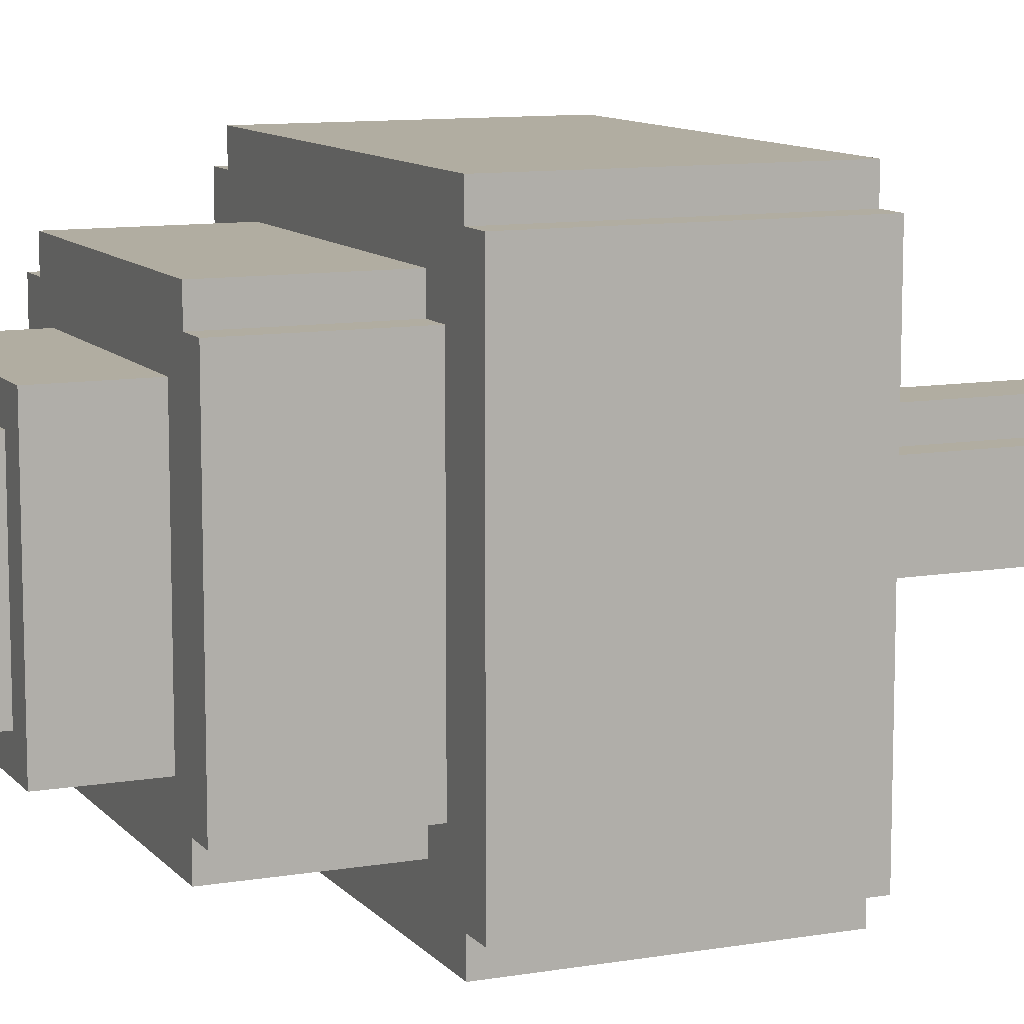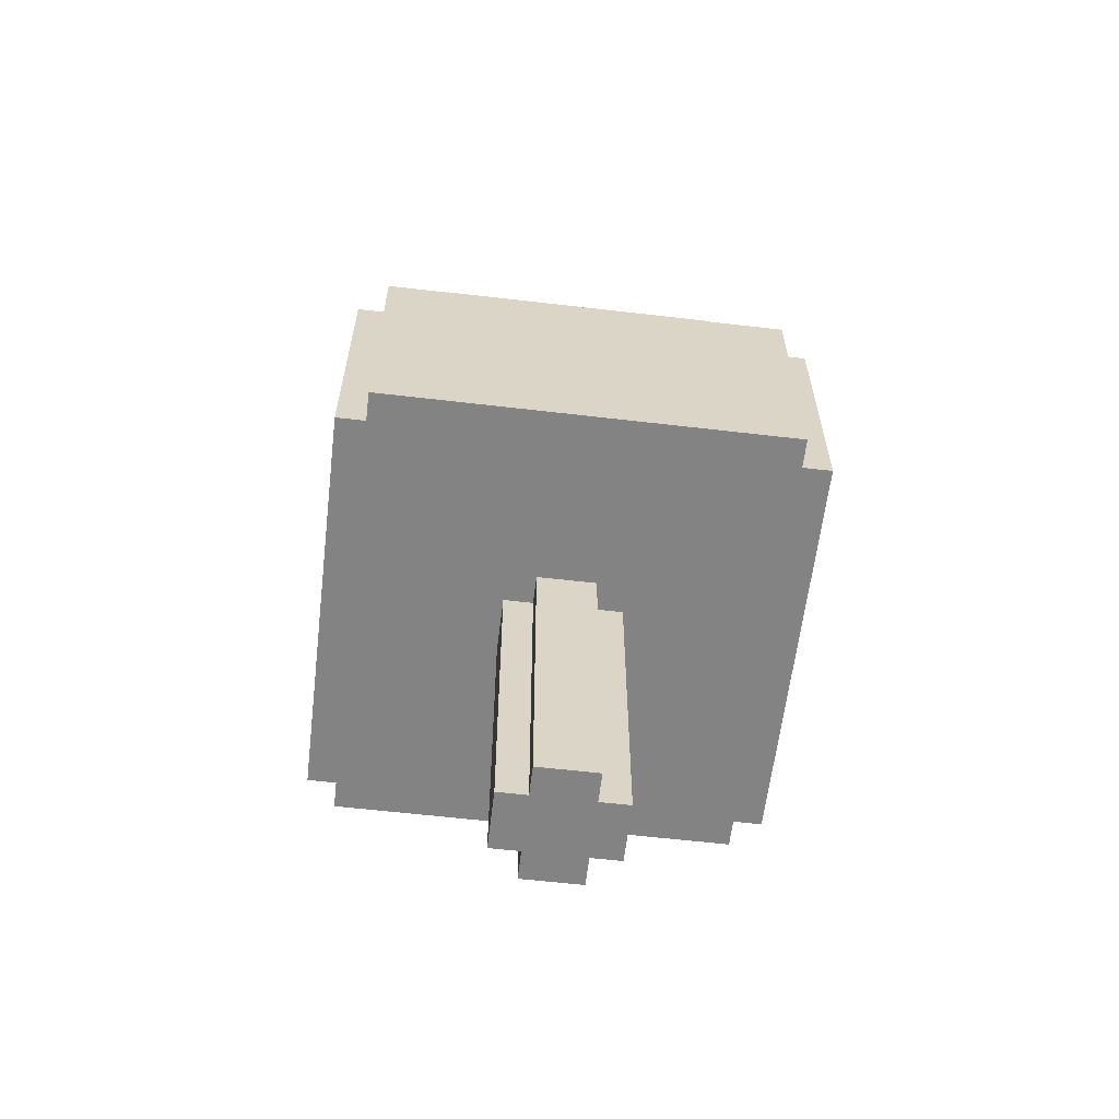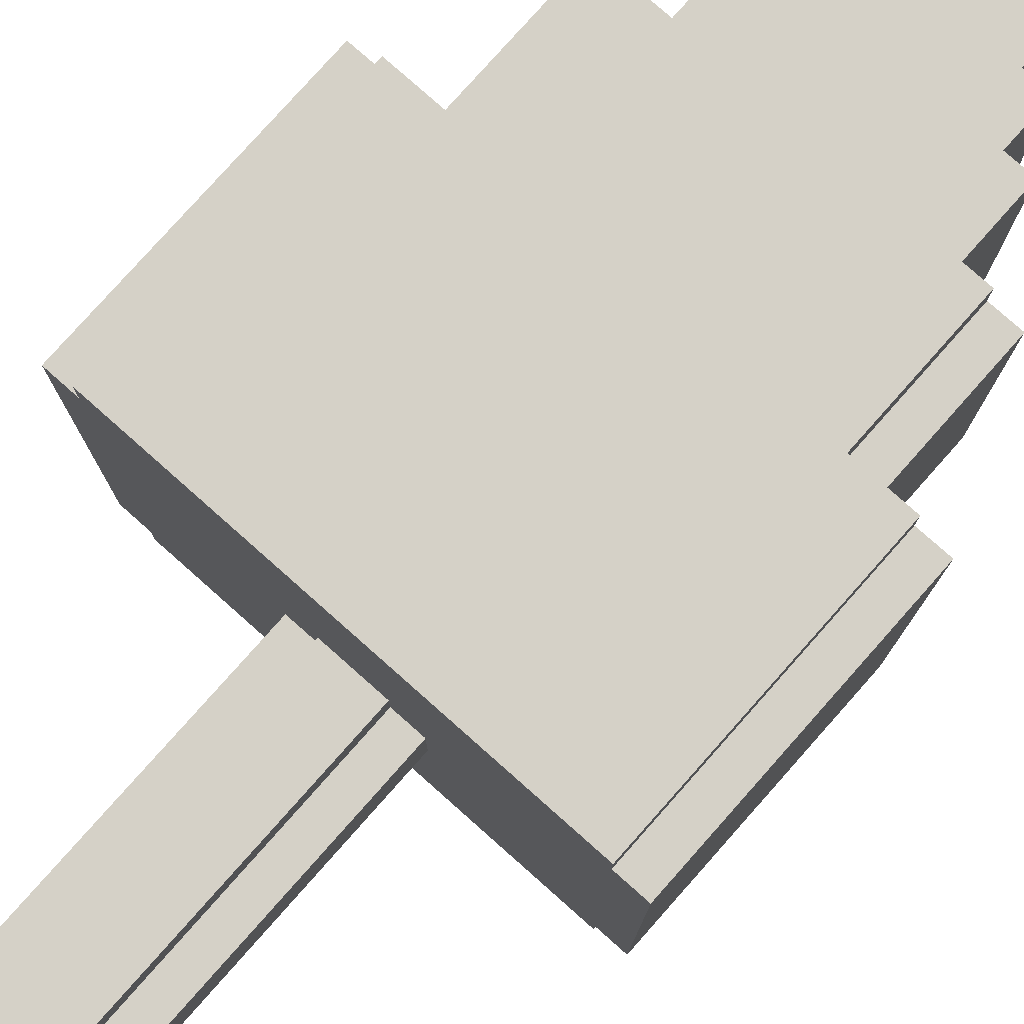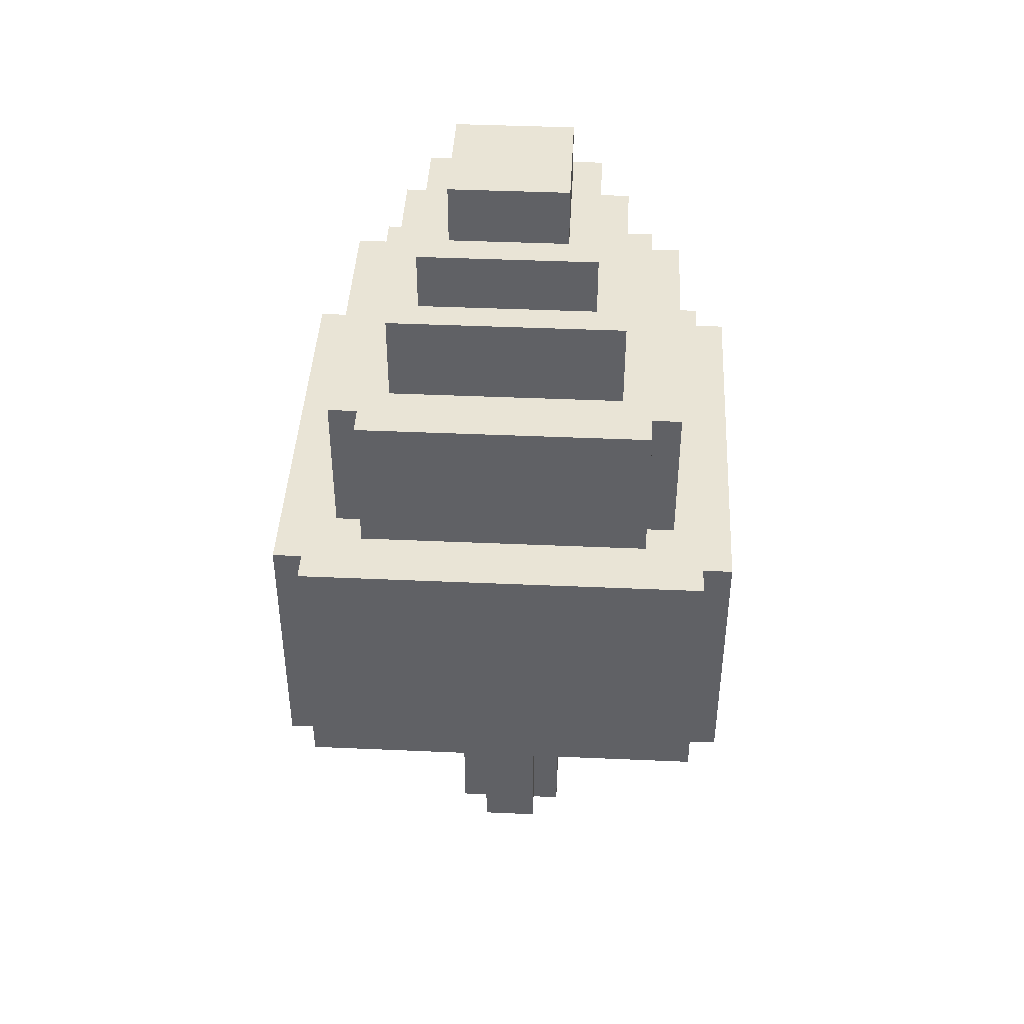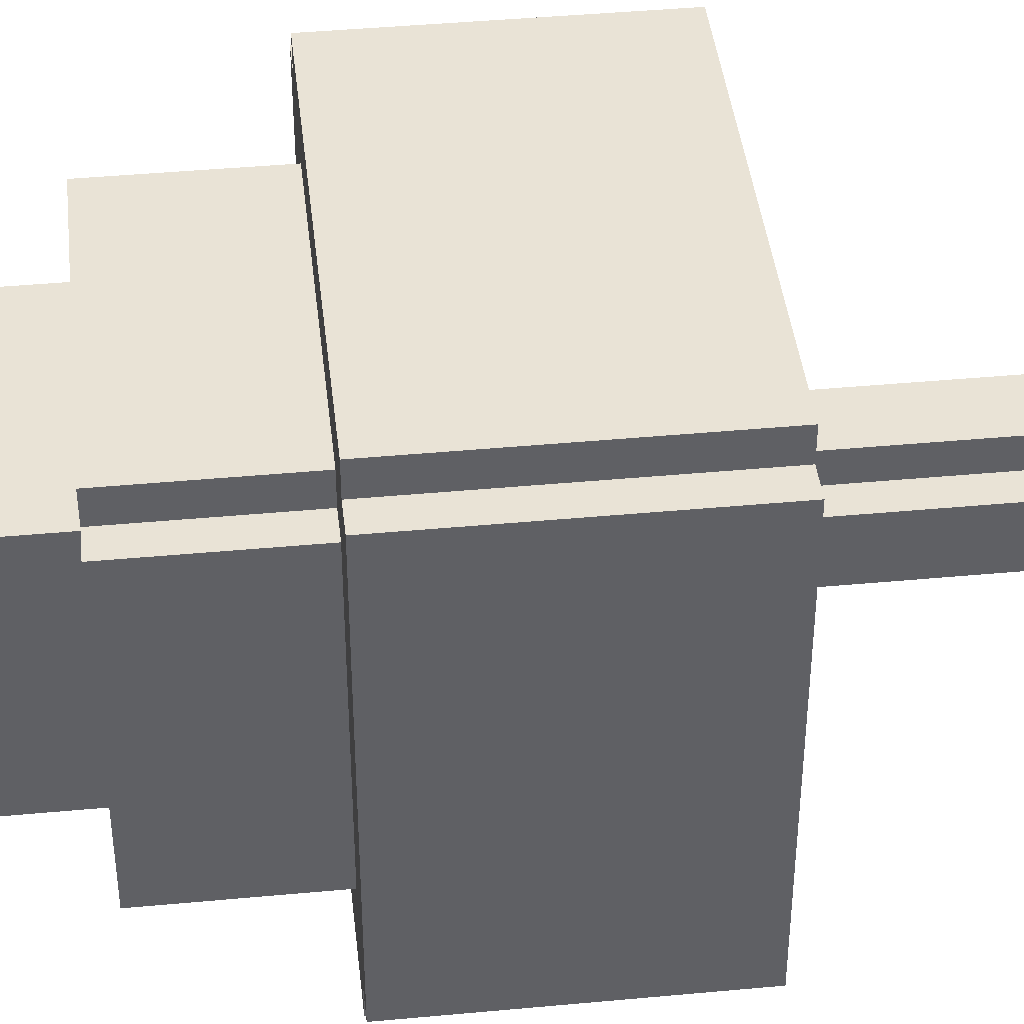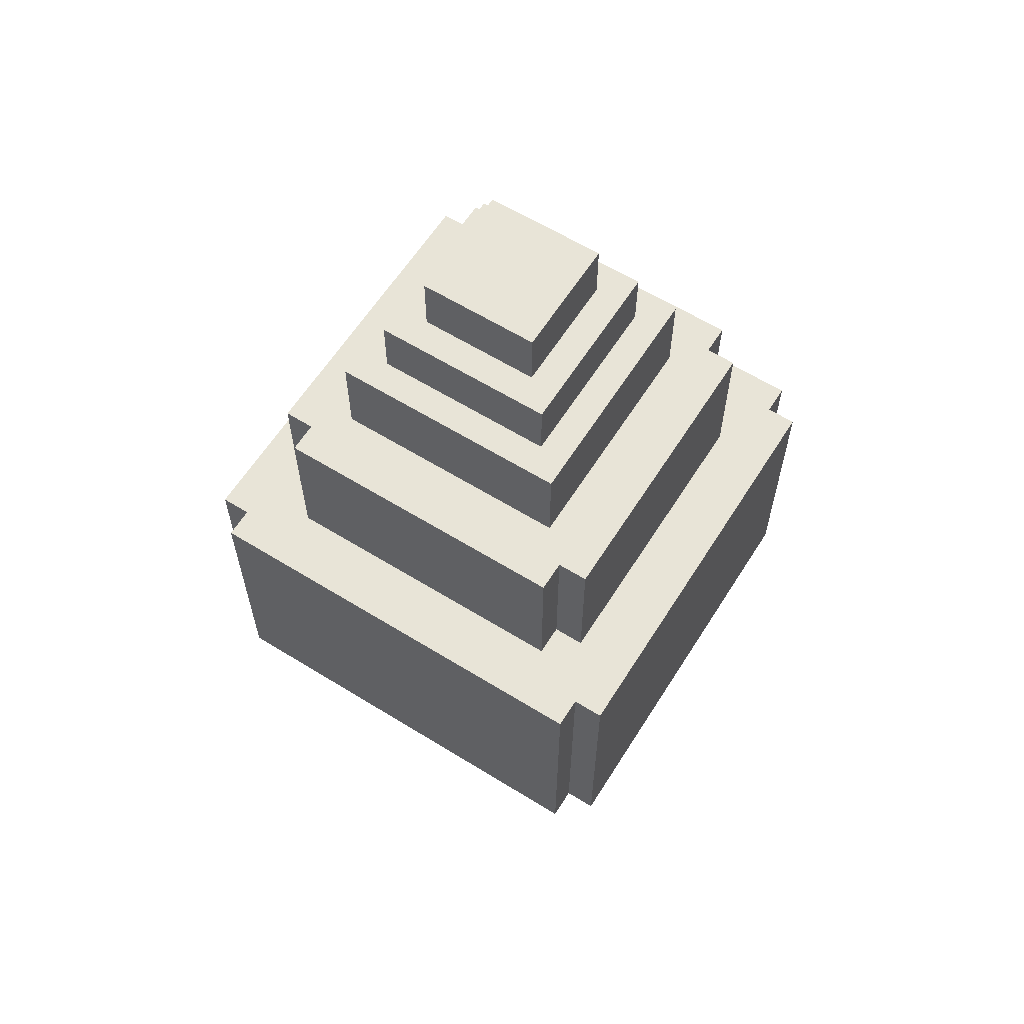
<metadata>
{"format":"obj","ext":"obj","renderer":"f3d","projection":"perspective","resolution":1024,"background":"white","views":[{"elev":10.4,"azim":-113.3,"up":"+Z"},{"elev":-61.1,"azim":-6.8,"up":"+Y"},{"elev":78.8,"azim":41.6,"up":"+Z"},{"elev":42.6,"azim":93.0,"up":"+Y"},{"elev":42.1,"azim":-96.4,"up":"+Z"},{"elev":61.4,"azim":-57.8,"up":"+Y"}]}
</metadata>
<code>
o
v -0.8 1.1 0.7
v -0.8 1.1 -0.7
v -0.8 2 0.7
v -0.8 2 -0.7
v -0.7 1.1 0.8
v -0.7 1.1 0.7
v -0.7 1.1 -0.7
v -0.7 1.1 -0.8
v -0.7 2 0.8
v -0.7 2 0.7
v -0.7 2 -0.7
v -0.7 2 -0.8
v -0.6 2 0.5
v -0.6 2 -0.5
v -0.6 2.5 0.5
v -0.6 2.5 -0.5
v -0.5 2 0.6
v -0.5 2 0.5
v -0.5 2 -0.5
v -0.5 2 -0.6
v -0.5 2.5 0.6
v -0.5 2.5 0.5
v -0.5 2.5 -0.5
v -0.5 2.5 -0.6
v -0.4 2.5 0.4
v -0.4 2.5 -0.4
v -0.4 2.8 0.4
v -0.4 2.8 -0.4
v -0.3 2.8 0.3
v -0.3 2.8 -0.3
v -0.3 3 0.3
v -0.3 3 -0.3
v -0.2 0 0.1
v -0.2 0 -0.1
v -0.2 1.1 0.1
v -0.2 1.1 -0.1
v -0.2 3 0.2
v -0.2 3 -0.2
v -0.2 3.2 0.2
v -0.2 3.2 -0.2
v -0.1 0 0.2
v -0.1 0 0.1
v -0.1 0 -0.1
v -0.1 0 -0.2
v -0.1 1.1 0.2
v -0.1 1.1 0.1
v -0.1 1.1 -0.1
v -0.1 1.1 -0.2
v 0.1 0 0.2
v 0.1 0 0.1
v 0.1 0 -0.1
v 0.1 0 -0.2
v 0.1 1.1 0.2
v 0.1 1.1 0.1
v 0.1 1.1 -0.1
v 0.1 1.1 -0.2
v 0.2 0 0.1
v 0.2 0 -0.1
v 0.2 1.1 0.1
v 0.2 1.1 -0.1
v 0.2 3 0.2
v 0.2 3 -0.2
v 0.2 3.2 0.2
v 0.2 3.2 -0.2
v 0.3 2.8 0.3
v 0.3 2.8 -0.3
v 0.3 3 0.3
v 0.3 3 -0.3
v 0.4 2.5 0.4
v 0.4 2.5 -0.4
v 0.4 2.8 0.4
v 0.4 2.8 -0.4
v 0.5 2 0.6
v 0.5 2 0.5
v 0.5 2 -0.5
v 0.5 2 -0.6
v 0.5 2.5 0.6
v 0.5 2.5 0.5
v 0.5 2.5 -0.5
v 0.5 2.5 -0.6
v 0.6 2 0.5
v 0.6 2 -0.5
v 0.6 2.5 0.5
v 0.6 2.5 -0.5
v 0.7 1.1 0.8
v 0.7 1.1 0.7
v 0.7 1.1 -0.7
v 0.7 1.1 -0.8
v 0.7 2 0.8
v 0.7 2 0.7
v 0.7 2 -0.7
v 0.7 2 -0.8
v 0.8 1.1 0.7
v 0.8 1.1 -0.7
v 0.8 2 0.7
v 0.8 2 -0.7
v -0.7 1.1 0.8
v -0.7 2 0.8
v 0.7 1.1 0.8
v 0.7 2 0.8
v -0.8 1.1 0.7
v -0.8 2 0.7
v -0.7 1.1 0.7
v -0.7 2 0.7
v 0.7 1.1 0.7
v 0.7 2 0.7
v 0.8 1.1 0.7
v 0.8 2 0.7
v -0.5 2 0.6
v -0.5 2.5 0.6
v 0.5 2 0.6
v 0.5 2.5 0.6
v -0.6 2 0.5
v -0.6 2.5 0.5
v -0.5 2 0.5
v -0.5 2.5 0.5
v 0.5 2 0.5
v 0.5 2.5 0.5
v 0.6 2 0.5
v 0.6 2.5 0.5
v -0.4 2.5 0.4
v -0.4 2.8 0.4
v 0.4 2.5 0.4
v 0.4 2.8 0.4
v -0.3 2.8 0.3
v -0.3 3 0.3
v 0.3 2.8 0.3
v 0.3 3 0.3
v -0.2 3 0.2
v -0.2 3.2 0.2
v -0.1 0 0.2
v -0.1 1.1 0.2
v 0.1 0 0.2
v 0.1 1.1 0.2
v 0.2 3 0.2
v 0.2 3.2 0.2
v -0.2 0 0.1
v -0.2 1.1 0.1
v -0.1 0 0.1
v -0.1 1.1 0.1
v 0.1 0 0.1
v 0.1 1.1 0.1
v 0.2 0 0.1
v 0.2 1.1 0.1
v -0.2 0 -0.1
v -0.2 1.1 -0.1
v -0.1 0 -0.1
v -0.1 1.1 -0.1
v 0.1 0 -0.1
v 0.1 1.1 -0.1
v 0.2 0 -0.1
v 0.2 1.1 -0.1
v -0.2 3 -0.2
v -0.2 3.2 -0.2
v -0.1 0 -0.2
v -0.1 1.1 -0.2
v 0.1 0 -0.2
v 0.1 1.1 -0.2
v 0.2 3 -0.2
v 0.2 3.2 -0.2
v -0.3 2.8 -0.3
v -0.3 3 -0.3
v 0.3 2.8 -0.3
v 0.3 3 -0.3
v -0.4 2.5 -0.4
v -0.4 2.8 -0.4
v 0.4 2.5 -0.4
v 0.4 2.8 -0.4
v -0.6 2 -0.5
v -0.6 2.5 -0.5
v -0.5 2 -0.5
v -0.5 2.5 -0.5
v 0.5 2 -0.5
v 0.5 2.5 -0.5
v 0.6 2 -0.5
v 0.6 2.5 -0.5
v -0.5 2 -0.6
v -0.5 2.5 -0.6
v 0.5 2 -0.6
v 0.5 2.5 -0.6
v -0.8 1.1 -0.7
v -0.8 2 -0.7
v -0.7 1.1 -0.7
v -0.7 2 -0.7
v 0.7 1.1 -0.7
v 0.7 2 -0.7
v 0.8 1.1 -0.7
v 0.8 2 -0.7
v -0.7 1.1 -0.8
v -0.7 2 -0.8
v 0.7 1.1 -0.8
v 0.7 2 -0.8
v -0.1 0 0.2
v 0.1 0 0.2
v -0.2 0 0.1
v -0.1 0 0.1
v 0.1 0 0.1
v 0.2 0 0.1
v -0.2 0 -0.1
v -0.1 0 -0.1
v 0.1 0 -0.1
v 0.2 0 -0.1
v -0.1 0 -0.2
v 0.1 0 -0.2
v -0.7 1.1 0.8
v 0.7 1.1 0.8
v -0.8 1.1 0.7
v -0.7 1.1 0.7
v 0.7 1.1 0.7
v 0.8 1.1 0.7
v -0.1 1.1 0.2
v 0.1 1.1 0.2
v -0.2 1.1 0.1
v -0.1 1.1 0.1
v 0.1 1.1 0.1
v 0.2 1.1 0.1
v -0.2 1.1 -0.1
v -0.1 1.1 -0.1
v 0.1 1.1 -0.1
v 0.2 1.1 -0.1
v -0.1 1.1 -0.2
v 0.1 1.1 -0.2
v -0.8 1.1 -0.7
v -0.7 1.1 -0.7
v 0.7 1.1 -0.7
v 0.8 1.1 -0.7
v -0.7 1.1 -0.8
v 0.7 1.1 -0.8
v -0.7 2 0.8
v 0.7 2 0.8
v -0.8 2 0.7
v -0.7 2 0.7
v 0.7 2 0.7
v 0.8 2 0.7
v -0.5 2 0.6
v 0.5 2 0.6
v -0.6 2 0.5
v -0.5 2 0.5
v 0.5 2 0.5
v 0.6 2 0.5
v -0.6 2 -0.5
v -0.5 2 -0.5
v 0.5 2 -0.5
v 0.6 2 -0.5
v -0.5 2 -0.6
v 0.5 2 -0.6
v -0.8 2 -0.7
v -0.7 2 -0.7
v 0.7 2 -0.7
v 0.8 2 -0.7
v -0.7 2 -0.8
v 0.7 2 -0.8
v -0.5 2.5 0.6
v 0.5 2.5 0.6
v -0.6 2.5 0.5
v -0.5 2.5 0.5
v 0.5 2.5 0.5
v 0.6 2.5 0.5
v -0.4 2.5 0.4
v 0.4 2.5 0.4
v -0.4 2.5 -0.4
v 0.4 2.5 -0.4
v -0.6 2.5 -0.5
v -0.5 2.5 -0.5
v 0.5 2.5 -0.5
v 0.6 2.5 -0.5
v -0.5 2.5 -0.6
v 0.5 2.5 -0.6
v -0.4 2.8 0.4
v 0.4 2.8 0.4
v -0.3 2.8 0.3
v 0.3 2.8 0.3
v -0.3 2.8 -0.3
v 0.3 2.8 -0.3
v -0.4 2.8 -0.4
v 0.4 2.8 -0.4
v -0.3 3 0.3
v 0.3 3 0.3
v -0.2 3 0.2
v 0.2 3 0.2
v -0.2 3 -0.2
v 0.2 3 -0.2
v -0.3 3 -0.3
v 0.3 3 -0.3
v -0.2 3.2 0.2
v 0.2 3.2 0.2
v -0.2 3.2 -0.2
v 0.2 3.2 -0.2
f 3 2 1
f 4 2 3
f 9 6 5
f 10 6 9
f 11 8 7
f 12 8 11
f 15 14 13
f 16 14 15
f 21 18 17
f 22 18 21
f 23 20 19
f 24 20 23
f 27 26 25
f 28 26 27
f 31 30 29
f 32 30 31
f 35 34 33
f 36 34 35
f 39 38 37
f 40 38 39
f 45 42 41
f 46 42 45
f 47 44 43
f 48 44 47
f 49 50 53
f 53 50 54
f 51 52 55
f 55 52 56
f 57 58 59
f 59 58 60
f 61 62 63
f 63 62 64
f 65 66 67
f 67 66 68
f 69 70 71
f 71 70 72
f 73 74 77
f 77 74 78
f 75 76 79
f 79 76 80
f 81 82 83
f 83 82 84
f 85 86 89
f 89 86 90
f 87 88 91
f 91 88 92
f 93 94 95
f 95 94 96
f 99 98 97
f 100 98 99
f 103 102 101
f 104 102 103
f 107 106 105
f 108 106 107
f 111 110 109
f 112 110 111
f 115 114 113
f 116 114 115
f 119 118 117
f 120 118 119
f 123 122 121
f 124 122 123
f 127 126 125
f 128 126 127
f 133 132 131
f 134 132 133
f 135 130 129
f 136 130 135
f 139 138 137
f 140 138 139
f 143 142 141
f 144 142 143
f 145 146 147
f 147 146 148
f 149 150 151
f 151 150 152
f 155 156 157
f 157 156 158
f 153 154 159
f 159 154 160
f 161 162 163
f 163 162 164
f 165 166 167
f 167 166 168
f 169 170 171
f 171 170 172
f 173 174 175
f 175 174 176
f 177 178 179
f 179 178 180
f 181 182 183
f 183 182 184
f 185 186 187
f 187 186 188
f 189 190 191
f 191 190 192
f 196 194 193
f 197 194 196
f 199 196 195
f 199 198 197
f 199 197 196
f 200 198 199
f 201 198 200
f 202 198 201
f 203 201 200
f 204 201 203
f 208 206 205
f 209 206 208
f 211 208 207
f 211 210 209
f 211 209 208
f 212 210 211
f 213 211 207
f 214 211 213
f 215 210 212
f 216 210 215
f 217 213 207
f 220 210 216
f 221 218 217
f 222 220 219
f 223 221 217
f 223 222 221
f 223 217 207
f 224 222 223
f 225 220 222
f 225 222 224
f 225 210 220
f 226 210 225
f 227 225 224
f 228 225 227
f 229 230 232
f 232 230 233
f 231 232 235
f 233 234 235
f 232 233 235
f 235 234 236
f 231 235 237
f 237 235 238
f 236 234 239
f 239 234 240
f 231 237 241
f 240 234 244
f 241 242 245
f 243 244 246
f 241 245 247
f 245 246 247
f 231 241 247
f 247 246 248
f 246 244 249
f 248 246 249
f 244 234 249
f 249 234 250
f 248 249 251
f 251 249 252
f 253 254 256
f 256 254 257
f 255 256 259
f 257 258 259
f 256 257 259
f 259 258 260
f 255 259 261
f 260 258 262
f 255 261 263
f 261 262 263
f 263 262 264
f 262 258 265
f 264 262 265
f 265 258 266
f 264 265 267
f 267 265 268
f 269 270 271
f 271 270 272
f 269 271 273
f 272 270 274
f 269 273 275
f 273 274 275
f 274 270 276
f 275 274 276
f 277 278 279
f 279 278 280
f 277 279 281
f 280 278 282
f 277 281 283
f 281 282 283
f 282 278 284
f 283 282 284
f 285 286 287
f 287 286 288

</code>
